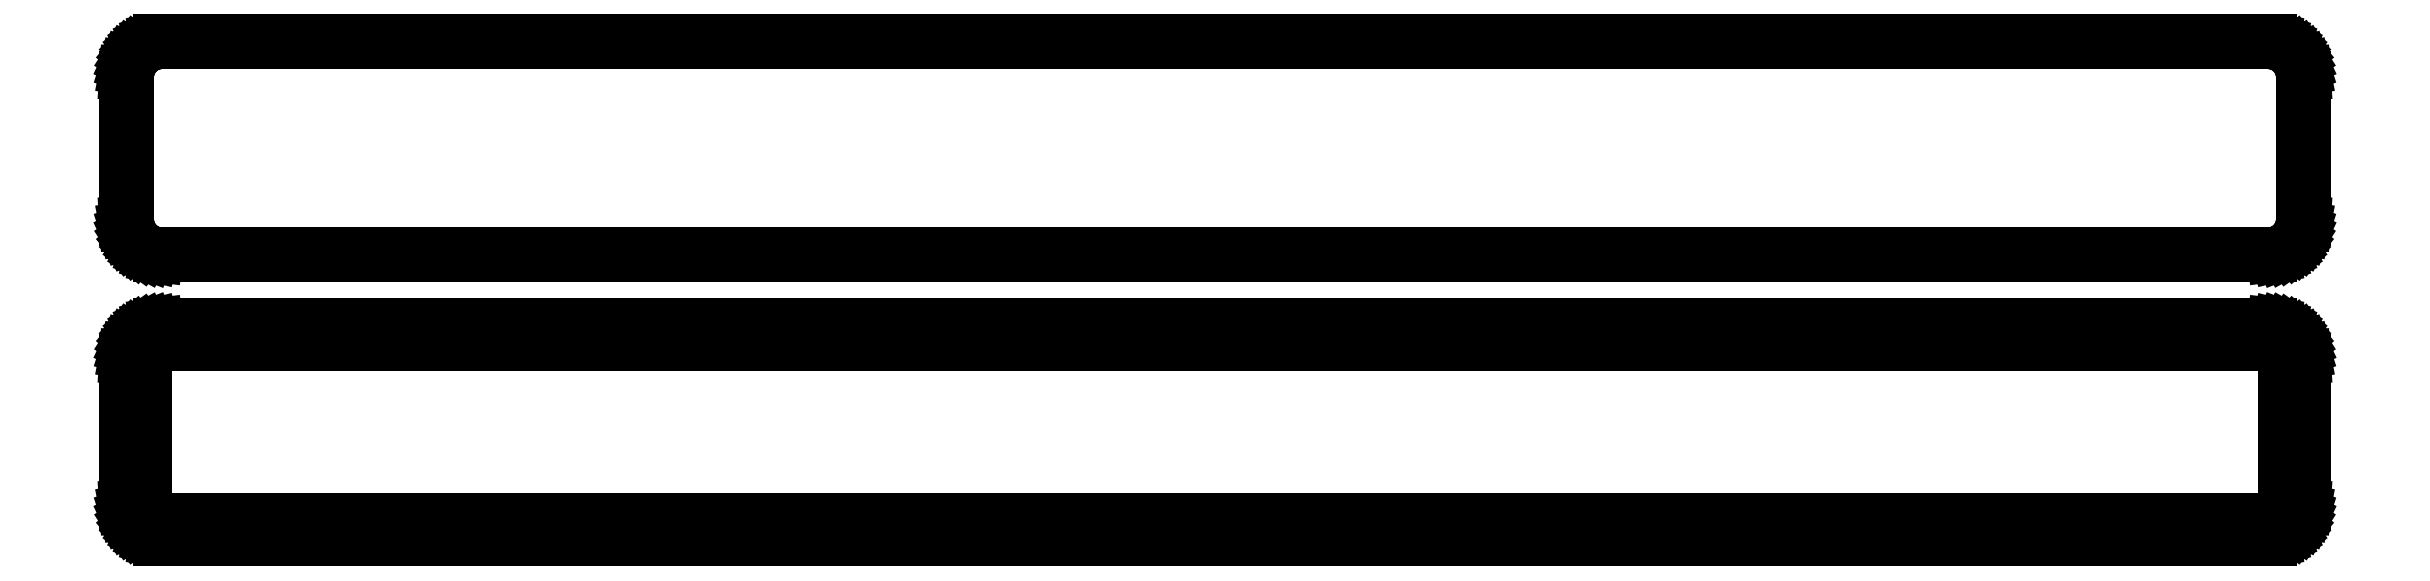
<metadata>
{"format":"dxf","ext":"dxf","renderer":"ezdxf+matplotlib","layout":"modelspace","background":"white","min_lineweight":24,"dpi":150}
</metadata>
<code>
0
SECTION
2
ENTITIES
0
LINE
8
0
10
145.9
20
102.1
11
146.5
21
102.2
0
LINE
8
0
10
146.5
20
102.2
11
147.1
21
102.5
0
LINE
8
0
10
147.1
20
102.5
11
147.7
21
102.8
0
LINE
8
0
10
147.7
20
102.8
11
148.2
21
103.1
0
LINE
8
0
10
148.2
20
103.1
11
148.6
21
103.6
0
LINE
8
0
10
148.6
20
103.6
11
149
21
104.1
0
LINE
8
0
10
149
20
104.1
11
149.4
21
104.6
0
LINE
8
0
10
149.4
20
104.6
11
149.6
21
105.2
0
LINE
8
0
10
149.6
20
105.2
11
149.8
21
105.8
0
LINE
8
0
10
149.8
20
105.8
11
150
21
106.4
0
LINE
8
0
10
150
20
106.4
11
150
21
107
0
LINE
8
0
10
150
20
107
11
150
21
127
0
LINE
8
0
10
150
20
127
11
150
21
127.6
0
LINE
8
0
10
150
20
127.6
11
149.8
21
128.2
0
LINE
8
0
10
149.8
20
128.2
11
149.6
21
128.8
0
LINE
8
0
10
149.6
20
128.8
11
149.4
21
129.4
0
LINE
8
0
10
149.4
20
129.4
11
149
21
129.9
0
LINE
8
0
10
149
20
129.9
11
148.6
21
130.4
0
LINE
8
0
10
148.6
20
130.4
11
148.2
21
130.9
0
LINE
8
0
10
148.2
20
130.9
11
147.7
21
131.2
0
LINE
8
0
10
147.7
20
131.2
11
147.1
21
131.5
0
LINE
8
0
10
147.1
20
131.5
11
146.5
21
131.8
0
LINE
8
0
10
146.5
20
131.8
11
145.9
21
131.9
0
LINE
8
0
10
145.9
20
131.9
11
145.3
21
132
0
LINE
8
0
10
145.3
20
132
11
-145.3
21
132
0
LINE
8
0
10
-145.3
20
132
11
-145.9
21
131.9
0
LINE
8
0
10
-145.9
20
131.9
11
-146.5
21
131.8
0
LINE
8
0
10
-146.5
20
131.8
11
-147.1
21
131.5
0
LINE
8
0
10
-147.1
20
131.5
11
-147.7
21
131.2
0
LINE
8
0
10
-147.7
20
131.2
11
-148.2
21
130.9
0
LINE
8
0
10
-148.2
20
130.9
11
-148.6
21
130.4
0
LINE
8
0
10
-148.6
20
130.4
11
-149
21
129.9
0
LINE
8
0
10
-149
20
129.9
11
-149.4
21
129.4
0
LINE
8
0
10
-149.4
20
129.4
11
-149.6
21
128.8
0
LINE
8
0
10
-149.6
20
128.8
11
-149.8
21
128.2
0
LINE
8
0
10
-149.8
20
128.2
11
-150
21
127.6
0
LINE
8
0
10
-150
20
127.6
11
-150
21
127
0
LINE
8
0
10
-150
20
127
11
-150
21
107
0
LINE
8
0
10
-150
20
107
11
-150
21
106.4
0
LINE
8
0
10
-150
20
106.4
11
-149.8
21
105.8
0
LINE
8
0
10
-149.8
20
105.8
11
-149.6
21
105.2
0
LINE
8
0
10
-149.6
20
105.2
11
-149.4
21
104.6
0
LINE
8
0
10
-149.4
20
104.6
11
-149
21
104.1
0
LINE
8
0
10
-149
20
104.1
11
-148.6
21
103.6
0
LINE
8
0
10
-148.6
20
103.6
11
-148.2
21
103.1
0
LINE
8
0
10
-148.2
20
103.1
11
-147.7
21
102.8
0
LINE
8
0
10
-147.7
20
102.8
11
-147.1
21
102.5
0
LINE
8
0
10
-147.1
20
102.5
11
-146.5
21
102.2
0
LINE
8
0
10
-146.5
20
102.2
11
-145.9
21
102.1
0
LINE
8
0
10
-145.9
20
102.1
11
-145.3
21
102
0
LINE
8
0
10
-145.3
20
102
11
145.3
21
102
0
LINE
8
0
10
145.3
20
102
11
145.9
21
102.1
0
LINE
8
0
10
-145
20
102.7
11
-145.6
21
102.8
0
LINE
8
0
10
-145.6
20
102.8
11
-146.2
21
102.9
0
LINE
8
0
10
-146.2
20
102.9
11
-146.7
21
103.1
0
LINE
8
0
10
-146.7
20
103.1
11
-147.2
21
103.4
0
LINE
8
0
10
-147.2
20
103.4
11
-147.7
21
103.7
0
LINE
8
0
10
-147.7
20
103.7
11
-148.1
21
104.1
0
LINE
8
0
10
-148.1
20
104.1
11
-148.5
21
104.6
0
LINE
8
0
10
-148.5
20
104.6
11
-148.8
21
105
0
LINE
8
0
10
-148.8
20
105
11
-149
21
105.6
0
LINE
8
0
10
-149
20
105.6
11
-149.2
21
106.1
0
LINE
8
0
10
-149.2
20
106.1
11
-149.3
21
106.7
0
LINE
8
0
10
-149.3
20
106.7
11
-149.3
21
107.2
0
LINE
8
0
10
-149.3
20
107.2
11
-149.3
21
126.8
0
LINE
8
0
10
-149.3
20
126.8
11
-149.3
21
127.3
0
LINE
8
0
10
-149.3
20
127.3
11
-149.2
21
127.9
0
LINE
8
0
10
-149.2
20
127.9
11
-149
21
128.4
0
LINE
8
0
10
-149
20
128.4
11
-148.8
21
129
0
LINE
8
0
10
-148.8
20
129
11
-148.5
21
129.4
0
LINE
8
0
10
-148.5
20
129.4
11
-148.1
21
129.9
0
LINE
8
0
10
-148.1
20
129.9
11
-147.7
21
130.3
0
LINE
8
0
10
-147.7
20
130.3
11
-147.2
21
130.6
0
LINE
8
0
10
-147.2
20
130.6
11
-146.7
21
130.9
0
LINE
8
0
10
-146.7
20
130.9
11
-146.2
21
131.1
0
LINE
8
0
10
-146.2
20
131.1
11
-145.6
21
131.2
0
LINE
8
0
10
-145.6
20
131.2
11
-145
21
131.3
0
LINE
8
0
10
-145
20
131.3
11
145
21
131.3
0
LINE
8
0
10
145
20
131.3
11
145.6
21
131.2
0
LINE
8
0
10
145.6
20
131.2
11
146.2
21
131.1
0
LINE
8
0
10
146.2
20
131.1
11
146.7
21
130.9
0
LINE
8
0
10
146.7
20
130.9
11
147.2
21
130.6
0
LINE
8
0
10
147.2
20
130.6
11
147.7
21
130.3
0
LINE
8
0
10
147.7
20
130.3
11
148.1
21
129.9
0
LINE
8
0
10
148.1
20
129.9
11
148.5
21
129.4
0
LINE
8
0
10
148.5
20
129.4
11
148.8
21
129
0
LINE
8
0
10
148.8
20
129
11
149
21
128.4
0
LINE
8
0
10
149
20
128.4
11
149.2
21
127.9
0
LINE
8
0
10
149.2
20
127.9
11
149.3
21
127.3
0
LINE
8
0
10
149.3
20
127.3
11
149.3
21
126.8
0
LINE
8
0
10
149.3
20
126.8
11
149.3
21
107.2
0
LINE
8
0
10
149.3
20
107.2
11
149.3
21
106.7
0
LINE
8
0
10
149.3
20
106.7
11
149.2
21
106.1
0
LINE
8
0
10
149.2
20
106.1
11
149
21
105.6
0
LINE
8
0
10
149
20
105.6
11
148.8
21
105
0
LINE
8
0
10
148.8
20
105
11
148.5
21
104.6
0
LINE
8
0
10
148.5
20
104.6
11
148.1
21
104.1
0
LINE
8
0
10
148.1
20
104.1
11
147.7
21
103.7
0
LINE
8
0
10
147.7
20
103.7
11
147.2
21
103.4
0
LINE
8
0
10
147.2
20
103.4
11
146.7
21
103.1
0
LINE
8
0
10
146.7
20
103.1
11
146.2
21
102.9
0
LINE
8
0
10
146.2
20
102.9
11
145.6
21
102.8
0
LINE
8
0
10
145.6
20
102.8
11
145
21
102.7
0
LINE
8
0
10
145
20
102.7
11
-145
21
102.7
0
LINE
8
0
10
145.9
20
63.09
11
146.5
21
63.24
0
LINE
8
0
10
146.5
20
63.24
11
147.1
21
63.48
0
LINE
8
0
10
147.1
20
63.48
11
147.7
21
63.78
0
LINE
8
0
10
147.7
20
63.78
11
148.2
21
64.15
0
LINE
8
0
10
148.2
20
64.15
11
148.6
21
64.58
0
LINE
8
0
10
148.6
20
64.58
11
149
21
65.06
0
LINE
8
0
10
149
20
65.06
11
149.4
21
65.59
0
LINE
8
0
10
149.4
20
65.59
11
149.6
21
66.16
0
LINE
8
0
10
149.6
20
66.16
11
149.8
21
66.76
0
LINE
8
0
10
149.8
20
66.76
11
150
21
67.37
0
LINE
8
0
10
150
20
67.37
11
150
21
68
0
LINE
8
0
10
150
20
68
11
150
21
88
0
LINE
8
0
10
150
20
88
11
150
21
88.63
0
LINE
8
0
10
150
20
88.63
11
149.8
21
89.24
0
LINE
8
0
10
149.8
20
89.24
11
149.6
21
89.84
0
LINE
8
0
10
149.6
20
89.84
11
149.4
21
90.41
0
LINE
8
0
10
149.4
20
90.41
11
149
21
90.94
0
LINE
8
0
10
149
20
90.94
11
148.6
21
91.42
0
LINE
8
0
10
148.6
20
91.42
11
148.2
21
91.85
0
LINE
8
0
10
148.2
20
91.85
11
147.7
21
92.22
0
LINE
8
0
10
147.7
20
92.22
11
147.1
21
92.52
0
LINE
8
0
10
147.1
20
92.52
11
146.5
21
92.76
0
LINE
8
0
10
146.5
20
92.76
11
145.9
21
92.91
0
LINE
8
0
10
145.9
20
92.91
11
145.3
21
92.99
0
LINE
8
0
10
145.3
20
92.99
11
-145.3
21
92.99
0
LINE
8
0
10
-145.3
20
92.99
11
-145.9
21
92.91
0
LINE
8
0
10
-145.9
20
92.91
11
-146.5
21
92.76
0
LINE
8
0
10
-146.5
20
92.76
11
-147.1
21
92.52
0
LINE
8
0
10
-147.1
20
92.52
11
-147.7
21
92.22
0
LINE
8
0
10
-147.7
20
92.22
11
-148.2
21
91.85
0
LINE
8
0
10
-148.2
20
91.85
11
-148.6
21
91.42
0
LINE
8
0
10
-148.6
20
91.42
11
-149
21
90.94
0
LINE
8
0
10
-149
20
90.94
11
-149.4
21
90.41
0
LINE
8
0
10
-149.4
20
90.41
11
-149.6
21
89.84
0
LINE
8
0
10
-149.6
20
89.84
11
-149.8
21
89.24
0
LINE
8
0
10
-149.8
20
89.24
11
-150
21
88.63
0
LINE
8
0
10
-150
20
88.63
11
-150
21
88
0
LINE
8
0
10
-150
20
88
11
-150
21
68
0
LINE
8
0
10
-150
20
68
11
-150
21
67.37
0
LINE
8
0
10
-150
20
67.37
11
-149.8
21
66.76
0
LINE
8
0
10
-149.8
20
66.76
11
-149.6
21
66.16
0
LINE
8
0
10
-149.6
20
66.16
11
-149.4
21
65.59
0
LINE
8
0
10
-149.4
20
65.59
11
-149
21
65.06
0
LINE
8
0
10
-149
20
65.06
11
-148.6
21
64.58
0
LINE
8
0
10
-148.6
20
64.58
11
-148.2
21
64.15
0
LINE
8
0
10
-148.2
20
64.15
11
-147.7
21
63.78
0
LINE
8
0
10
-147.7
20
63.78
11
-147.1
21
63.48
0
LINE
8
0
10
-147.1
20
63.48
11
-146.5
21
63.24
0
LINE
8
0
10
-146.5
20
63.24
11
-145.9
21
63.09
0
LINE
8
0
10
-145.9
20
63.09
11
-145.3
21
63.01
0
LINE
8
0
10
-145.3
20
63.01
11
145.3
21
63.01
0
LINE
8
0
10
145.3
20
63.01
11
145.9
21
63.09
0
LINE
8
0
10
-144.9
20
66.14
11
-145.1
21
66.18
0
LINE
8
0
10
-145.1
20
66.18
11
-145.4
21
66.24
0
LINE
8
0
10
-145.4
20
66.24
11
-145.6
21
66.34
0
LINE
8
0
10
-145.6
20
66.34
11
-145.9
21
66.47
0
LINE
8
0
10
-145.9
20
66.47
11
-146.1
21
66.62
0
LINE
8
0
10
-146.1
20
66.62
11
-146.3
21
66.81
0
LINE
8
0
10
-146.3
20
66.81
11
-146.5
21
67.01
0
LINE
8
0
10
-146.5
20
67.01
11
-146.6
21
67.23
0
LINE
8
0
10
-146.6
20
67.23
11
-146.7
21
67.47
0
LINE
8
0
10
-146.7
20
67.47
11
-146.8
21
67.73
0
LINE
8
0
10
-146.8
20
67.73
11
-146.8
21
67.99
0
LINE
8
0
10
-146.8
20
67.99
11
-146.9
21
68.25
0
LINE
8
0
10
-146.9
20
68.25
11
-146.9
21
87.75
0
LINE
8
0
10
-146.9
20
87.75
11
-146.8
21
88.01
0
LINE
8
0
10
-146.8
20
88.01
11
-146.8
21
88.27
0
LINE
8
0
10
-146.8
20
88.27
11
-146.7
21
88.53
0
LINE
8
0
10
-146.7
20
88.53
11
-146.6
21
88.77
0
LINE
8
0
10
-146.6
20
88.77
11
-146.5
21
88.99
0
LINE
8
0
10
-146.5
20
88.99
11
-146.3
21
89.19
0
LINE
8
0
10
-146.3
20
89.19
11
-146.1
21
89.38
0
LINE
8
0
10
-146.1
20
89.38
11
-145.9
21
89.53
0
LINE
8
0
10
-145.9
20
89.53
11
-145.6
21
89.66
0
LINE
8
0
10
-145.6
20
89.66
11
-145.4
21
89.76
0
LINE
8
0
10
-145.4
20
89.76
11
-145.1
21
89.82
0
LINE
8
0
10
-145.1
20
89.82
11
-144.9
21
89.86
0
LINE
8
0
10
-144.9
20
89.86
11
144.9
21
89.86
0
LINE
8
0
10
144.9
20
89.86
11
145.1
21
89.82
0
LINE
8
0
10
145.1
20
89.82
11
145.4
21
89.76
0
LINE
8
0
10
145.4
20
89.76
11
145.6
21
89.66
0
LINE
8
0
10
145.6
20
89.66
11
145.9
21
89.53
0
LINE
8
0
10
145.9
20
89.53
11
146.1
21
89.38
0
LINE
8
0
10
146.1
20
89.38
11
146.3
21
89.19
0
LINE
8
0
10
146.3
20
89.19
11
146.5
21
88.99
0
LINE
8
0
10
146.5
20
88.99
11
146.6
21
88.77
0
LINE
8
0
10
146.6
20
88.77
11
146.7
21
88.53
0
LINE
8
0
10
146.7
20
88.53
11
146.8
21
88.27
0
LINE
8
0
10
146.8
20
88.27
11
146.8
21
88.01
0
LINE
8
0
10
146.8
20
88.01
11
146.9
21
87.75
0
LINE
8
0
10
146.9
20
87.75
11
146.9
21
68.25
0
LINE
8
0
10
146.9
20
68.25
11
146.8
21
67.99
0
LINE
8
0
10
146.8
20
67.99
11
146.8
21
67.73
0
LINE
8
0
10
146.8
20
67.73
11
146.7
21
67.47
0
LINE
8
0
10
146.7
20
67.47
11
146.6
21
67.23
0
LINE
8
0
10
146.6
20
67.23
11
146.5
21
67.01
0
LINE
8
0
10
146.5
20
67.01
11
146.3
21
66.81
0
LINE
8
0
10
146.3
20
66.81
11
146.1
21
66.62
0
LINE
8
0
10
146.1
20
66.62
11
145.9
21
66.47
0
LINE
8
0
10
145.9
20
66.47
11
145.6
21
66.34
0
LINE
8
0
10
145.6
20
66.34
11
145.4
21
66.24
0
LINE
8
0
10
145.4
20
66.24
11
145.1
21
66.18
0
LINE
8
0
10
145.1
20
66.18
11
144.9
21
66.14
0
LINE
8
0
10
144.9
20
66.14
11
-144.9
21
66.14
0
ENDSEC
0
EOF

</code>
